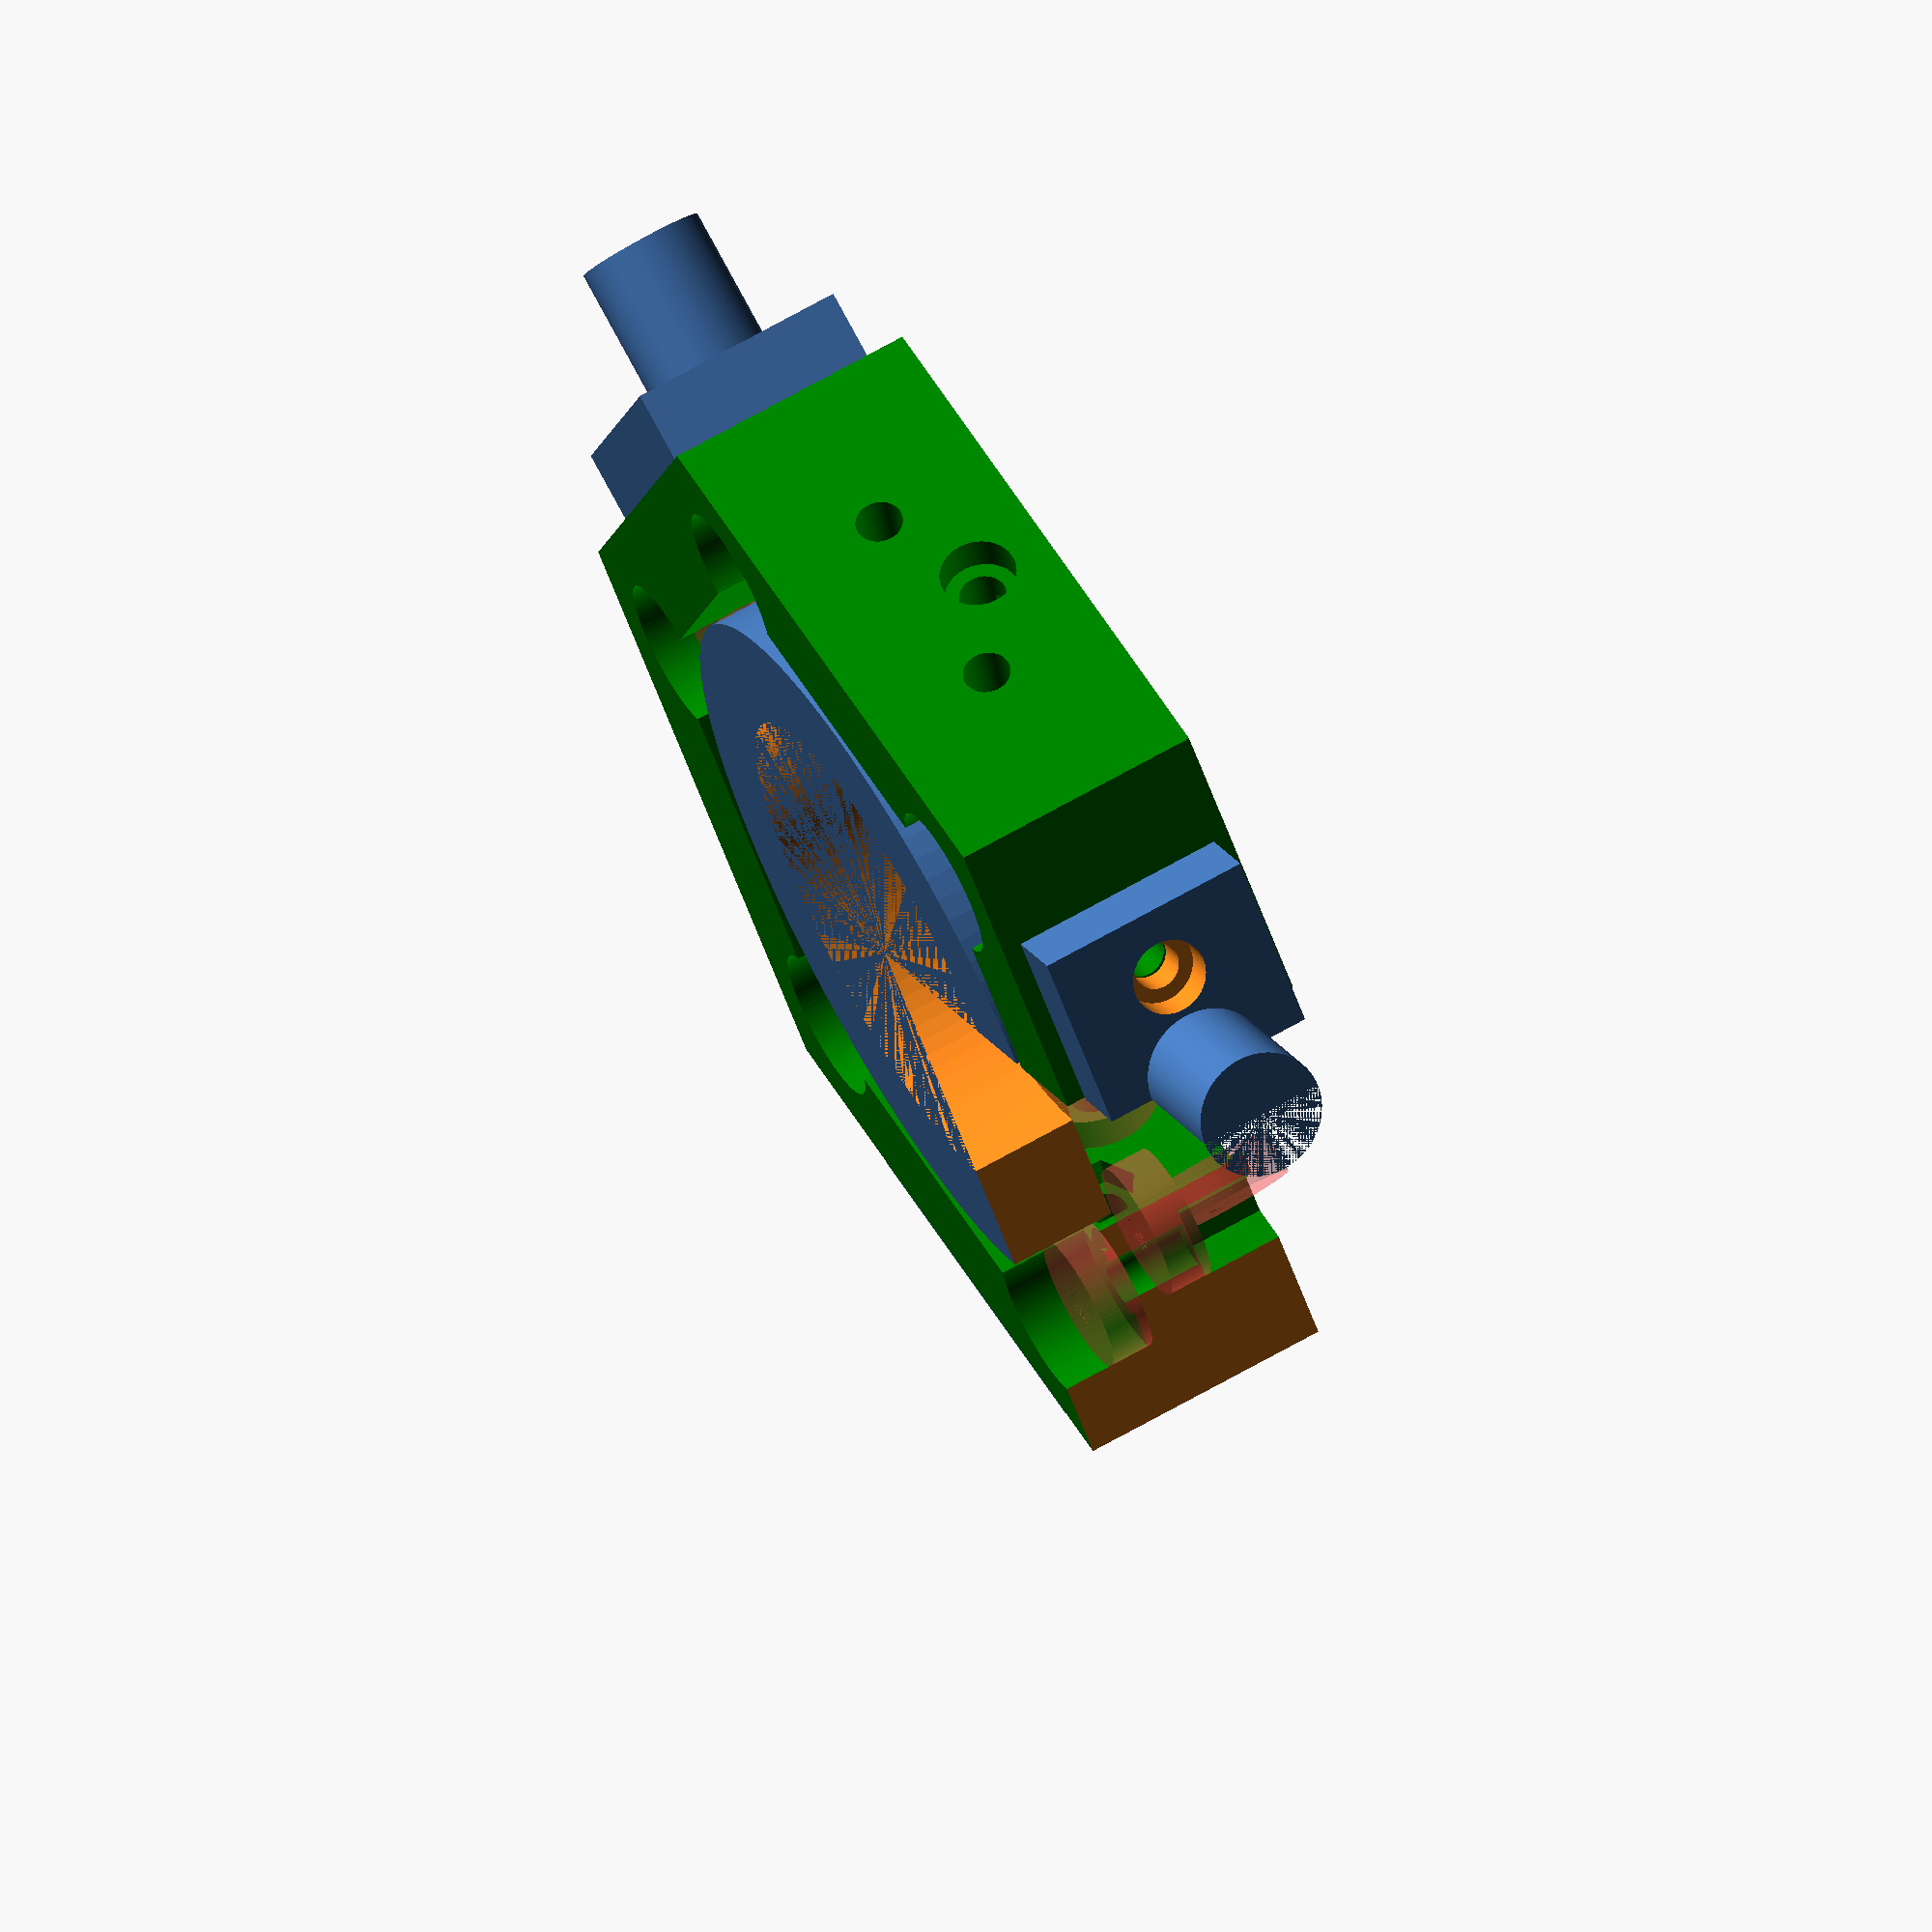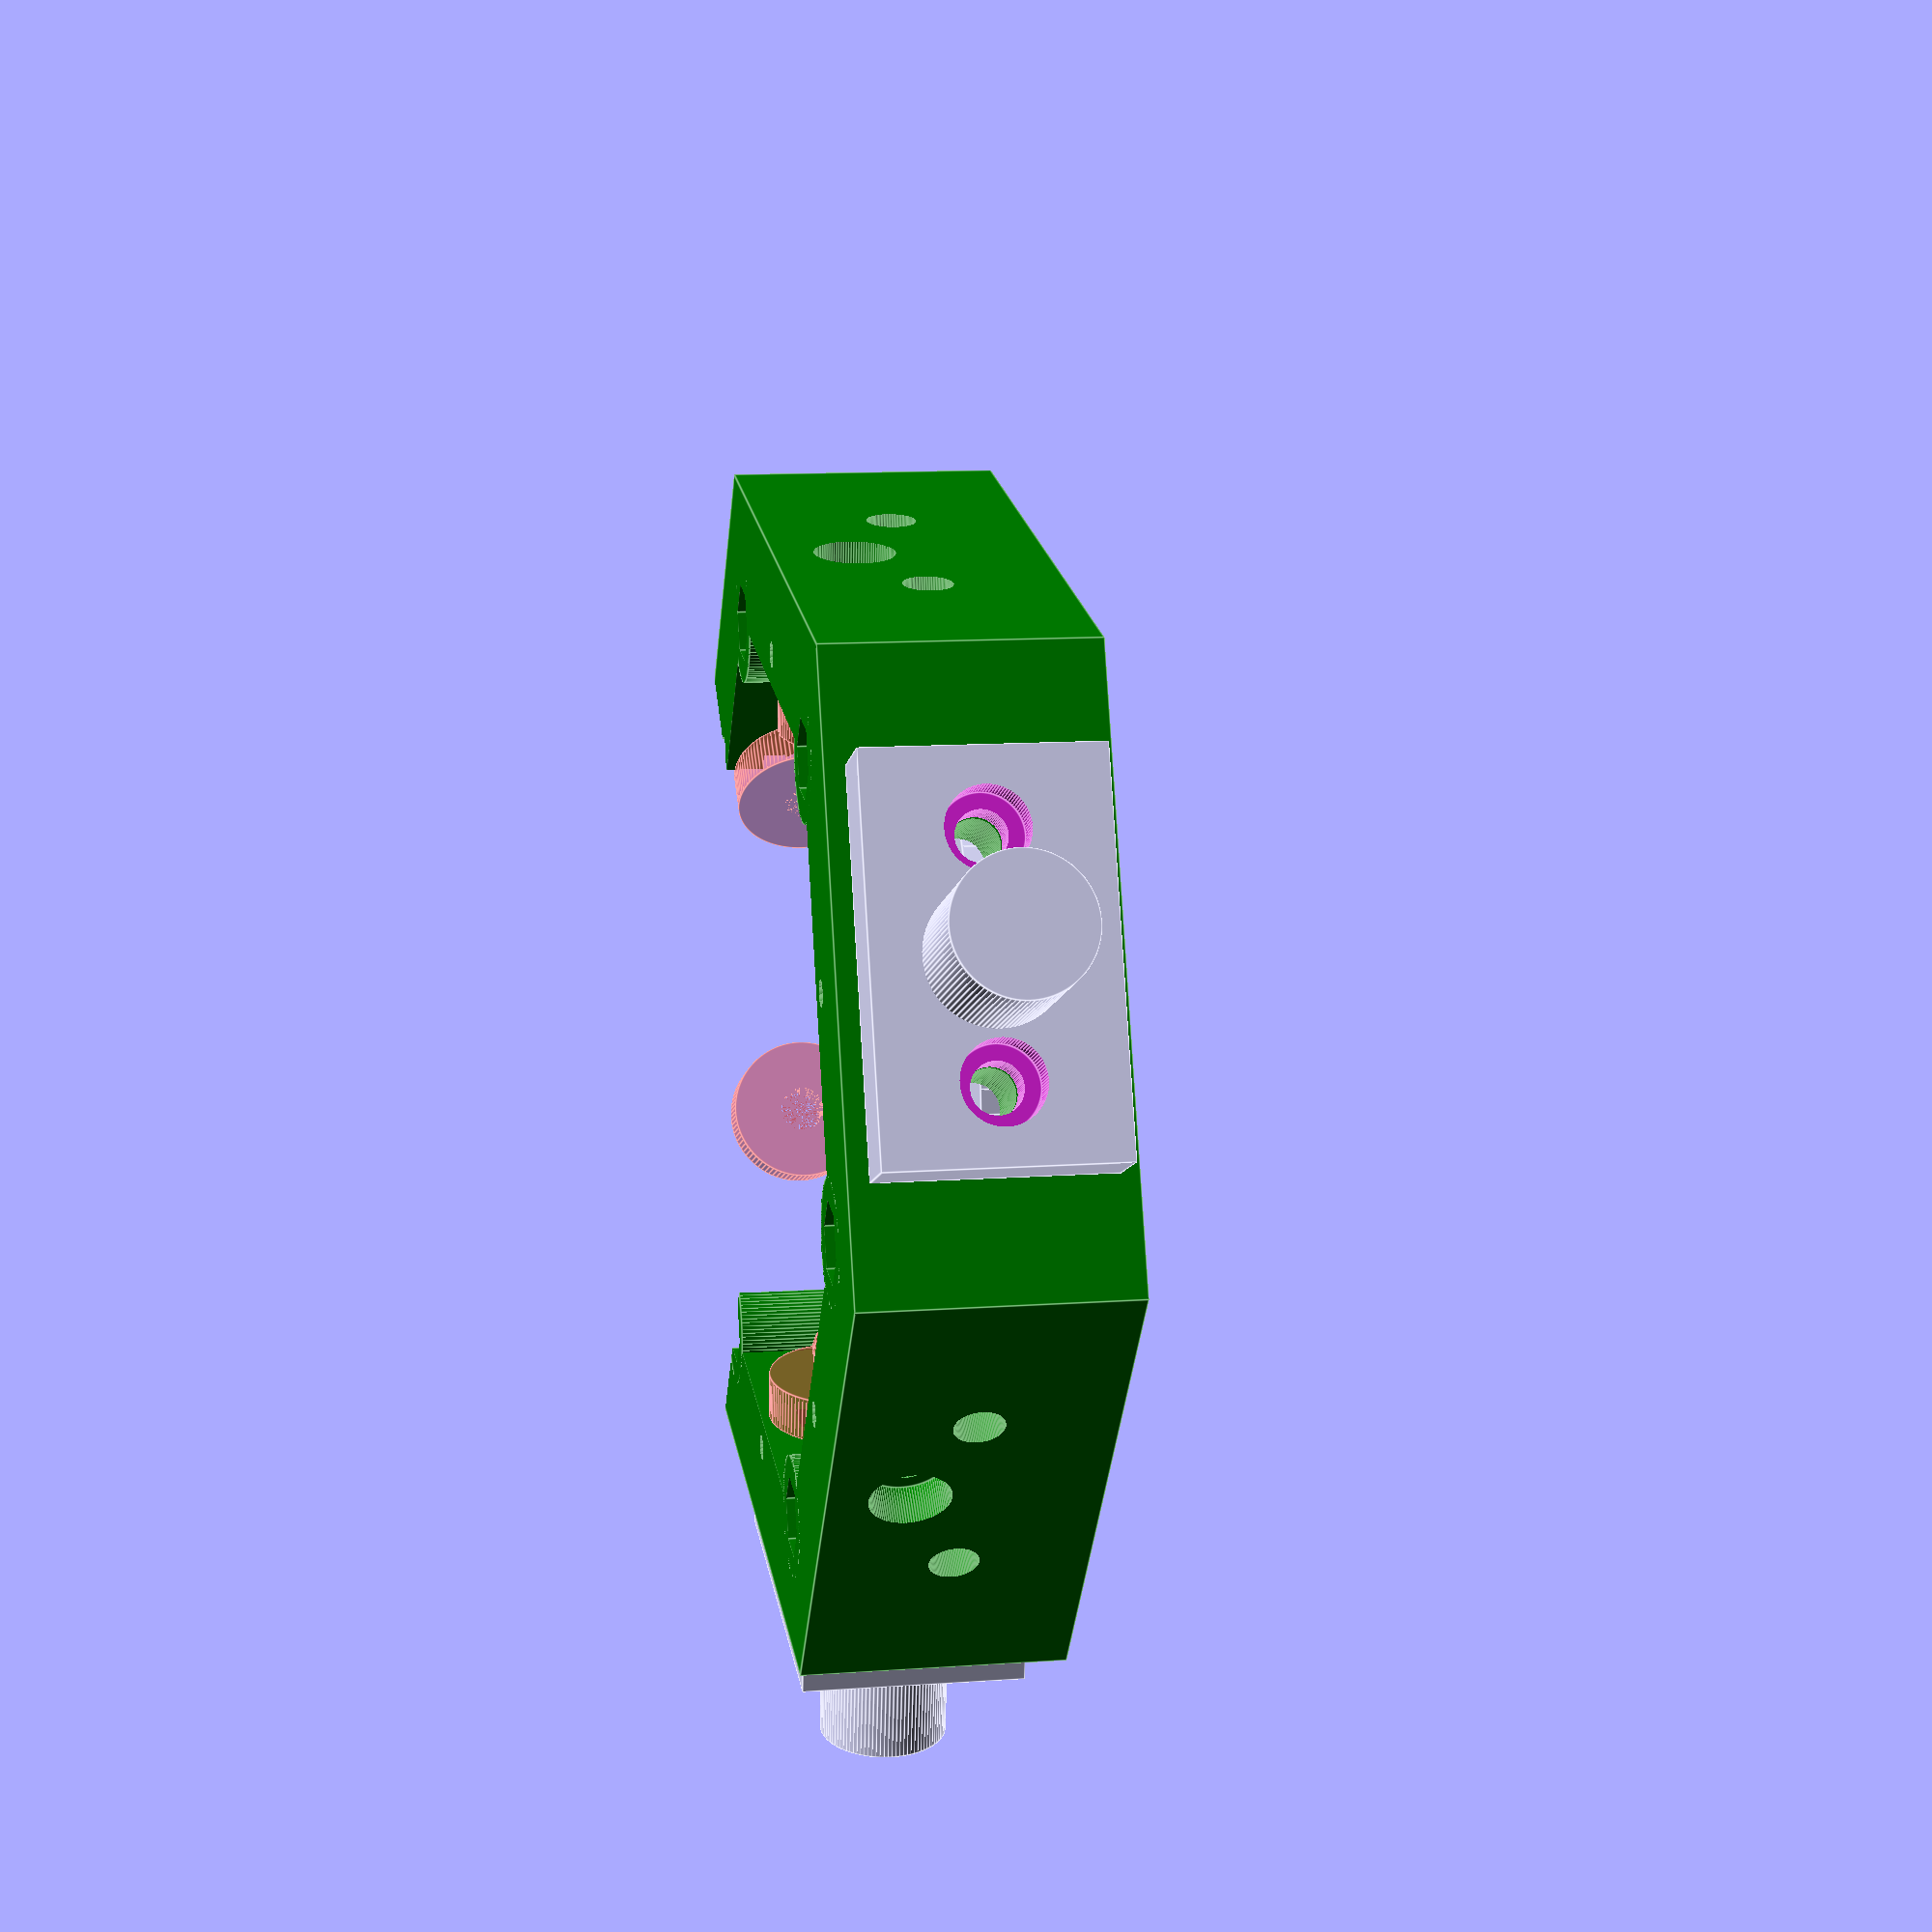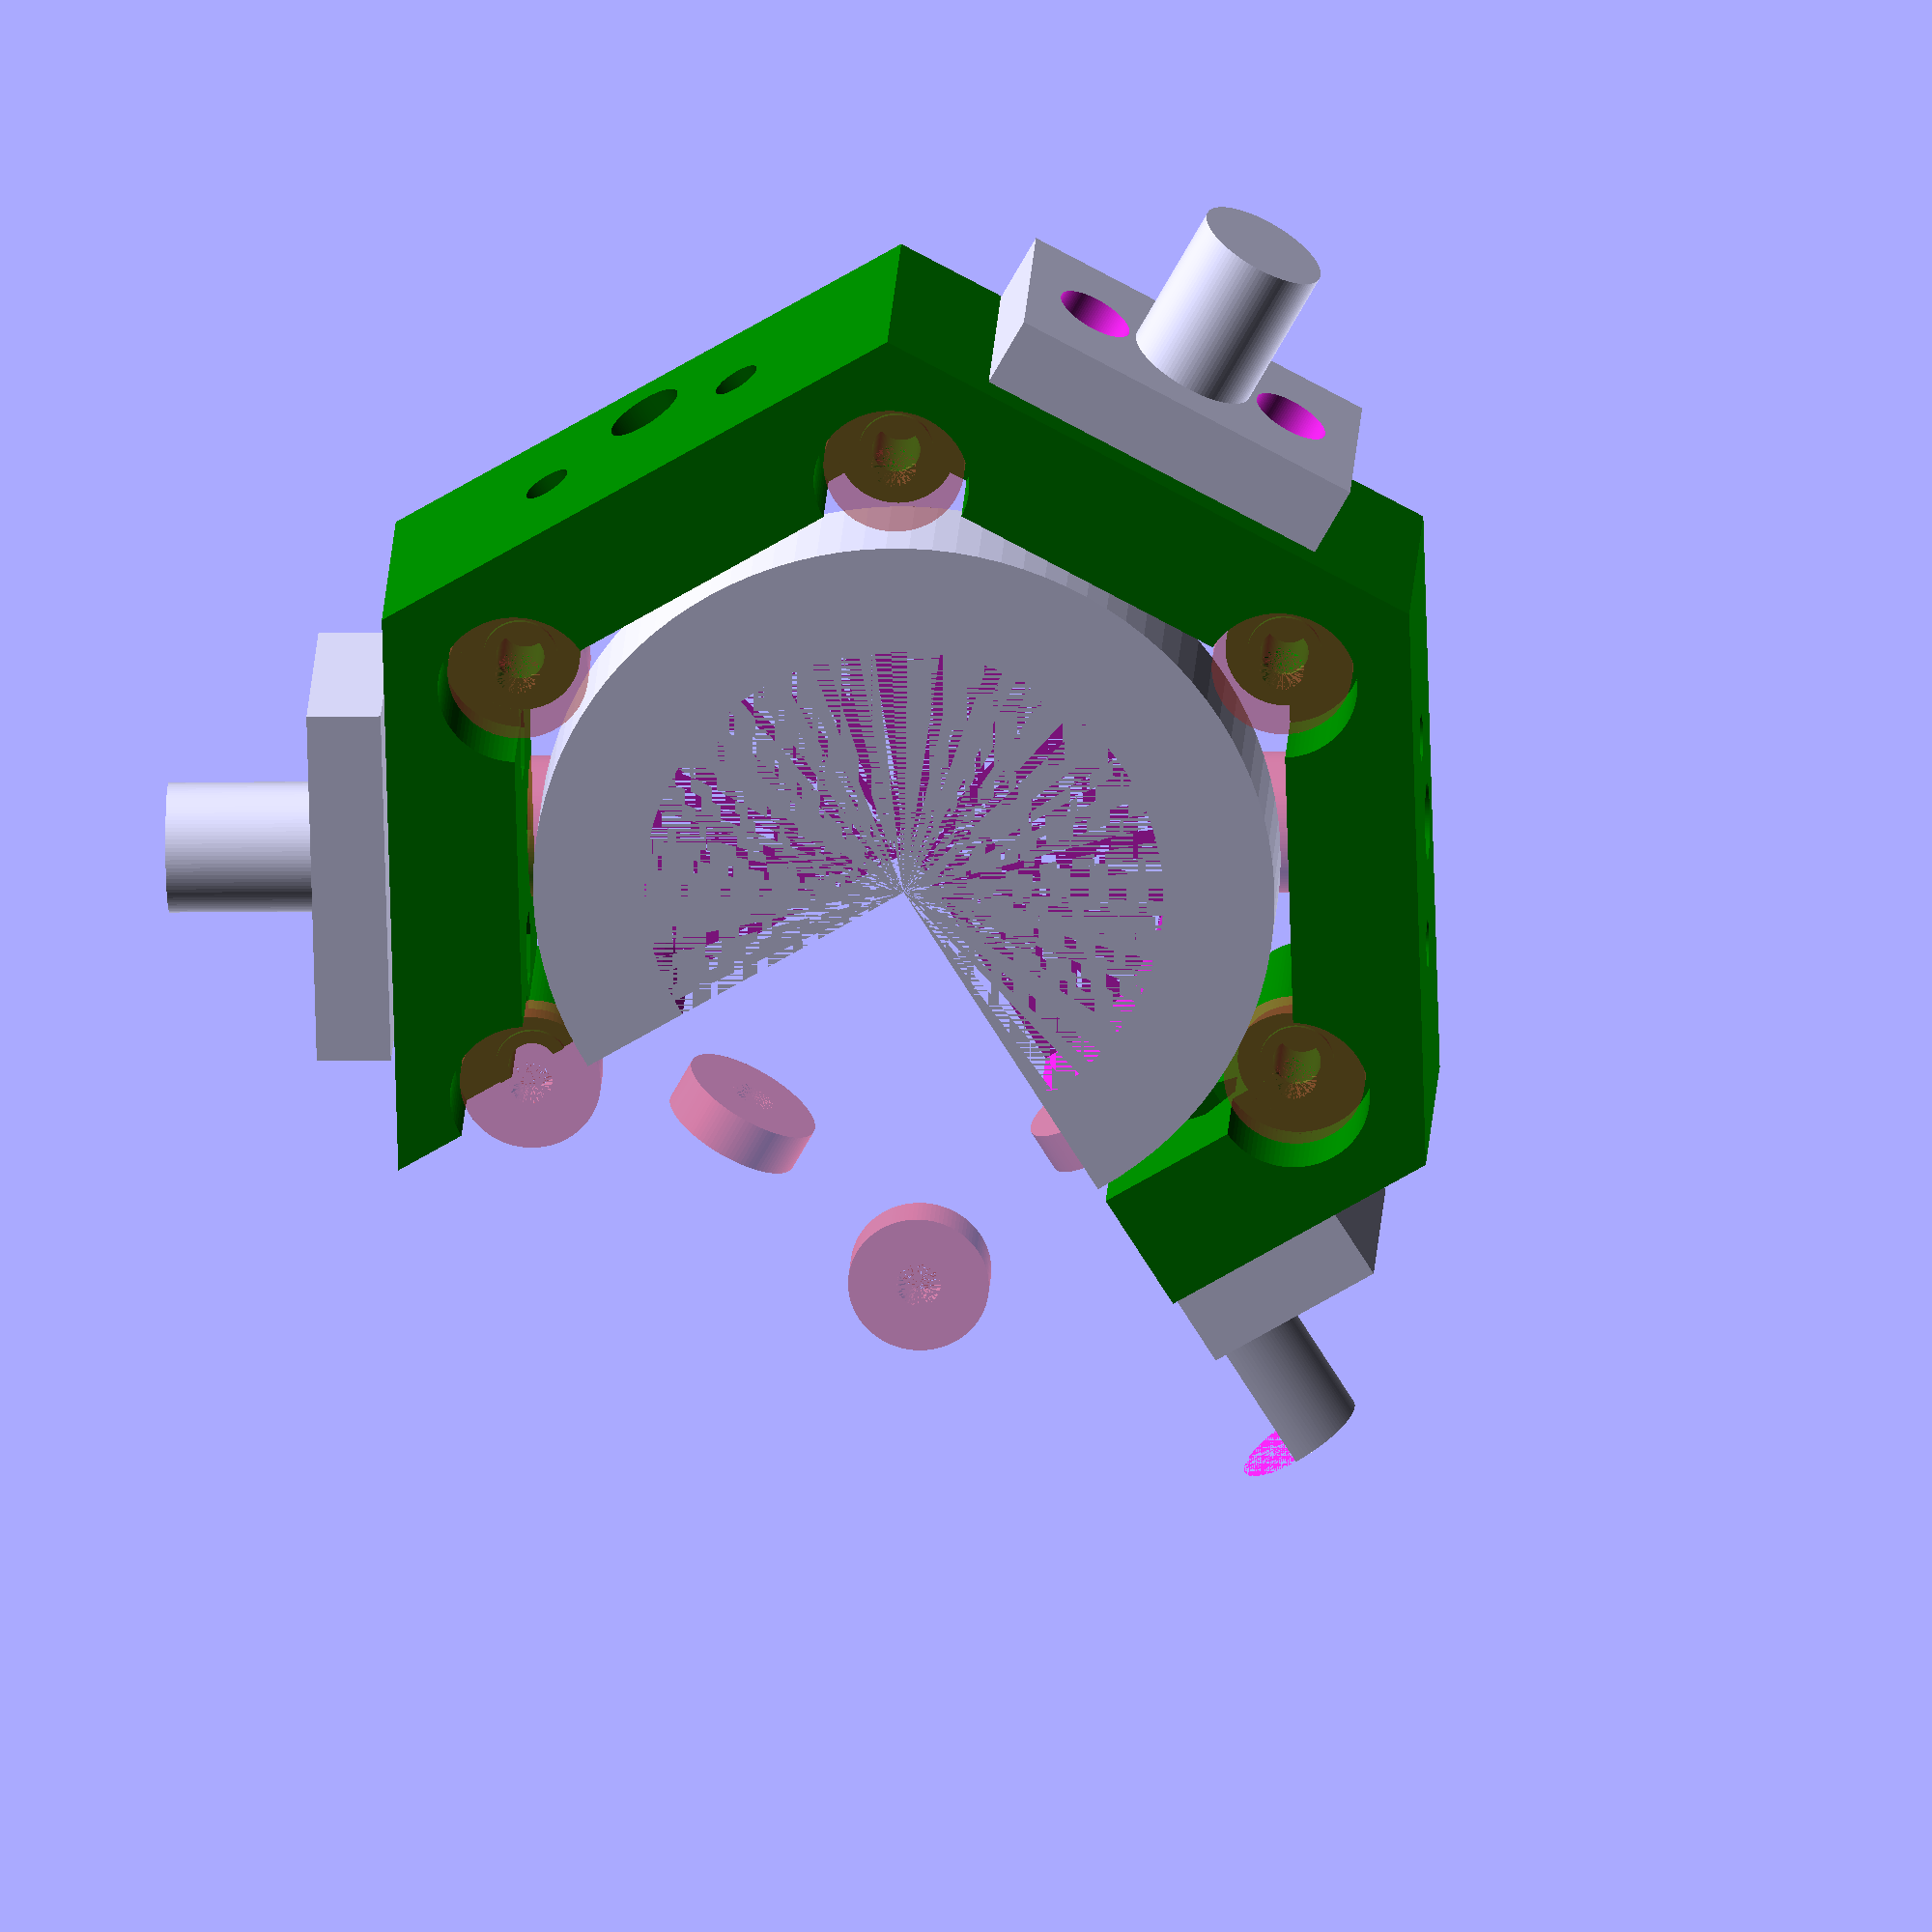
<openscad>
$fn=100;
pipe_out = 22;
pipe_wall = 2;
cl = 0.1;
lay = 0.3;


bearing_626_D = 19;
bearing_626_d = 6;
bearing_626_B = 6;


// sroub M6
m6_d = 6.5;
m6_dk = 10.5;  // prumer hlavy sroubu
m6_k = 6;   // delka hlavy sroubu
m6_e = 10.5; // prumer hexa hlavy
// sroub M3
m3_d = 3.4;
m3_dk = 6.5;  // prumer hlavy sroubu
m3_k = 3;   // delka hlavy sroubu
m3_e = 6.3; // prumer hexa hlavy
m3_nh = 3;
m3_ns = 5.5; // dira pro matici

// ground part
gr_rail_d = 300;
gr_rail_h = 40-5;
gr_bearing_h = gr_rail_h-m6_k-bearing_626_B;
gr_center_d = 160;
gr_wall_thickness = (gr_rail_d-gr_center_d)/2;

gr_spike_d = gr_rail_h-8; // jak daleko od kraje srouby pro pripevneni pavouka


// ground part center
grc_h = 5; // celkova vyska gpc

// pipe holder
gr_ph_h = 30;
gr_ph_dist = 30; // vzdalenost dvou der pro pridelani na stredni dil..


// 1st rotating part
dr_rod_d = 100;


//Base part - "big bearing inner part"
base_below = 15;   // jak hluboko ma byt v GroundPart Center
base_cylinder_thicknes = 15; // jak silný bude material pro pridelani kruhove casti


module bearing_626(){
    color("red") difference(){
        cylinder(h=bearing_626_B, d=bearing_626_D);
        cylinder(h=bearing_626_B, d=bearing_626_d);
    }
}

module m6(l=40){
    difference(){
        cylinder(d=m6_dk, h=m6_k);
        cylinder(d=5, h=m6_k);
    }
    translate([0,0,-l]) cylinder(d=6, h=l);
}


module groundp_center(){
    difference(){
        union(){
            difference(){
                 cylinder(h=gr_rail_h, d=gr_center_d, $fn=6);
                 translate([0,0,-cl]) cylinder(h=gr_rail_h+2*cl, d=gr_center_d-2*20, $fn=6);
            }
            
            // material pro drzeni lozisk...
            for(i=[1:6]){
               #rotate([0,0,360/6*i]) translate([(dr_rod_d+bearing_626_D)/2, 0, gr_bearing_h]) bearing_626();
               rotate([0,0,360/6*i]) translate([(dr_rod_d+bearing_626_D)/2, 0, 0]) cylinder(h=gr_rail_h, d=bearing_626_D-3);
            }
            
        }// union
        
  
   // diry pro srouby a loziska..
        for(i=[1:6]){
           rotate([0,0,360/6*i]) translate([(dr_rod_d+bearing_626_D)/2, 0, gr_bearing_h]) cylinder(h=gr_rail_h, d=bearing_626_D+2);
           rotate([0,0,360/6*i]) translate([(dr_rod_d+bearing_626_D)/2, 0, gr_bearing_h-2*lay]) difference(){
                    cylinder(h=gr_rail_h, d=bearing_626_D+2);
                    cylinder(h=gr_rail_h, d=bearing_626_d+4);
           }
           rotate([0,0,360/6*i]) translate([(dr_rod_d+bearing_626_D)/2, 0, m6_k+5+lay*2]) cylinder(h=gr_rail_h, d=m6_d);
           rotate([0,0,360/6*i]) translate([(dr_rod_d+bearing_626_D)/2, 0, -cl]) cylinder(h=m6_d+5, d=m6_e, $fn=6);
        }
   // diry pro pripevneni pavouka a spodní desky
        for(i=[1:6]){
            
           // pro pripevneni pavouka vzdy dvojic der a odpovidajici rozsireni pro hlavu
           rotate([0,0,360/6*i+360/12]) translate([(dr_rod_d)/2, gr_ph_dist/2, gr_rail_h/2]) rotate([0,90,0]) cylinder(h=gr_rail_h, d=m6_d);
           rotate([0,0,360/6*i+360/12]) translate([(dr_rod_d)/2+1, gr_ph_dist/2, gr_rail_h/2]) rotate([0,90,0]) cylinder(h=m6_k, d=m6_e, $fn=6);
            
           rotate([0,0,360/6*i+360/12]) translate([(dr_rod_d)/2, -gr_ph_dist/2, gr_rail_h/2]) rotate([0,90,0]) cylinder(h=gr_rail_h, d=m6_d);
           rotate([0,0,360/6*i+360/12]) translate([(dr_rod_d)/2+1, -gr_ph_dist/2, gr_rail_h/2]) rotate([0,90,0]) cylinder(h=m6_k, d=m6_e, $fn=6);
            
           // pripevneni spodni desky
           rotate([0,0,360/6*i+360/12]) translate([(dr_rod_d)/2, -m3_ns/2, 5]) cube([10, m3_ns, m3_nh]);
           rotate([0,0,360/6*i+360/12]) translate([(dr_rod_d)/2+6, 0, -1]) rotate([0,0,0]) cylinder(h=7, d=m3_d);
           rotate([0,0,360/6*i+360/12]) translate([(dr_rod_d)/2+6, 0, 5+m3_nh+lay]) rotate([0,0,0]) cylinder(h=4, d=m3_d);
           //rotate([0,0,360/6*i+360/12]) translate([(dr_rod_d)/2, -10, 5]) rotate([0,90,0]) cylinder(h=gr_rail_h, d=m6_d);
        }
        
    // Diry pro pripevneni spodnich lozisk...

        for(i=[1:6]){
           #rotate([0,0,360/6*i]) translate([0,(dr_rod_d+bearing_626_D)/2-bearing_626_B-2, gr_rail_h-bearing_626_D/2-base_below]) rotate([90,0,0]) bearing_626();
            rotate([0,0,360/6*i]) translate([0, dr_rod_d/2, gr_rail_h-bearing_626_D/2-base_below])
                            rotate([-90,0,0]) cylinder(d=m6_d, h=20);
            rotate([0,0,360/6*i]) translate([0, dr_rod_d/2+base_cylinder_thicknes-1, gr_rail_h-bearing_626_D/2-base_below])
                            rotate([-90,0,0]) cylinder(d=m6_dk, h=m6_k+1);            
        }
    }
}



module groundp_shield(){
    difference(){
        cylinder(h=grc_h, d= gr_center_d, $fn=6);
        translate([0,0,3])cylinder(h=grc_h, d= gr_center_d-2*30, $fn=6);
        
        for(i=[1:6]){ 
           // pripevneni spodni desky
           rotate([0,0,360/6*i+360/12]) translate([(dr_rod_d)/2+6, 0, m3_k+lay])cylinder(h=5, d=m3_d);
           rotate([0,0,360/6*i+360/12]) translate([(dr_rod_d)/2+6, 0, 0])cylinder(h=m3_k, d=m3_dk);
           //rotate([0,0,360/6*i+360/12]) translate([(dr_rod_d)/2, -10, 5]) rotate([0,90,0]) cylinder(h=gr_rail_h, d=m6_d);
        }
    }
}



/*

    Dil pro pridelani tyce nejspodnejsi casti ke stredovemu dilu.

*/
module spike_center_pipe(){
    difference(){union(){
        translate([-25,0,0]) cube([50, 10, gr_ph_h]);
        translate([0,0,gr_ph_h/2]) rotate([-90,0,0]) cylinder(h=30, d=pipe_out-pipe_wall*2-0.5);
    }
    translate([-gr_ph_dist/2,-cl,gr_ph_h/2]) rotate([-90,0,0]) cylinder(h=10, d=m6_d);
    translate([-gr_ph_dist/2,5,gr_ph_h/2]) rotate([-90,0,0]) cylinder(h=m6_k*2, d=m6_dk);
    
    translate([gr_ph_dist/2 ,-cl,gr_ph_h/2]) rotate([-90,0,0]) cylinder(h=10, d=m6_d);
    translate([gr_ph_dist/2 ,5,gr_ph_h/2]) rotate([-90,0,0]) cylinder(h=m6_k*2, d=m6_dk);
    
    }
}


module ground_pipes(){
    for(i=[1:3]){
        rotate([0,0,360/3*i]) translate([0, gr_center_d/2, grc_h+2.5+gr_ph_h/2]) rotate([-90, 0, 0]) cylinder(h=200, d=pipe_out);
    }
    
}



module base_center(){
    translate([0,0,-base_below]){
        difference(){
            cylinder(h=base_below, d=dr_rod_d);
            cylinder(h=base_below, d=dr_rod_d-base_cylinder_thicknes*2);
        }
    }
}



difference(){union(){
color("green") translate([0,0,grc_h]) groundp_center();
// color("blue") translate([0,0,0]) groundp_shield();
for(i=[1:3]){
    rotate([0,0,360/3*i]) translate([0, gr_center_d/2-10, grc_h+2.5]) spike_center_pipe();
}
translate([0,0,gr_rail_h+grc_h]) base_center();

//color("silver") ground_pipes();



}
cube(100);
}
</openscad>
<views>
elev=292.8 azim=45.4 roll=60.1 proj=o view=solid
elev=168.4 azim=231.2 roll=279.7 proj=p view=edges
elev=337.8 azim=148.4 roll=3.1 proj=o view=solid
</views>
